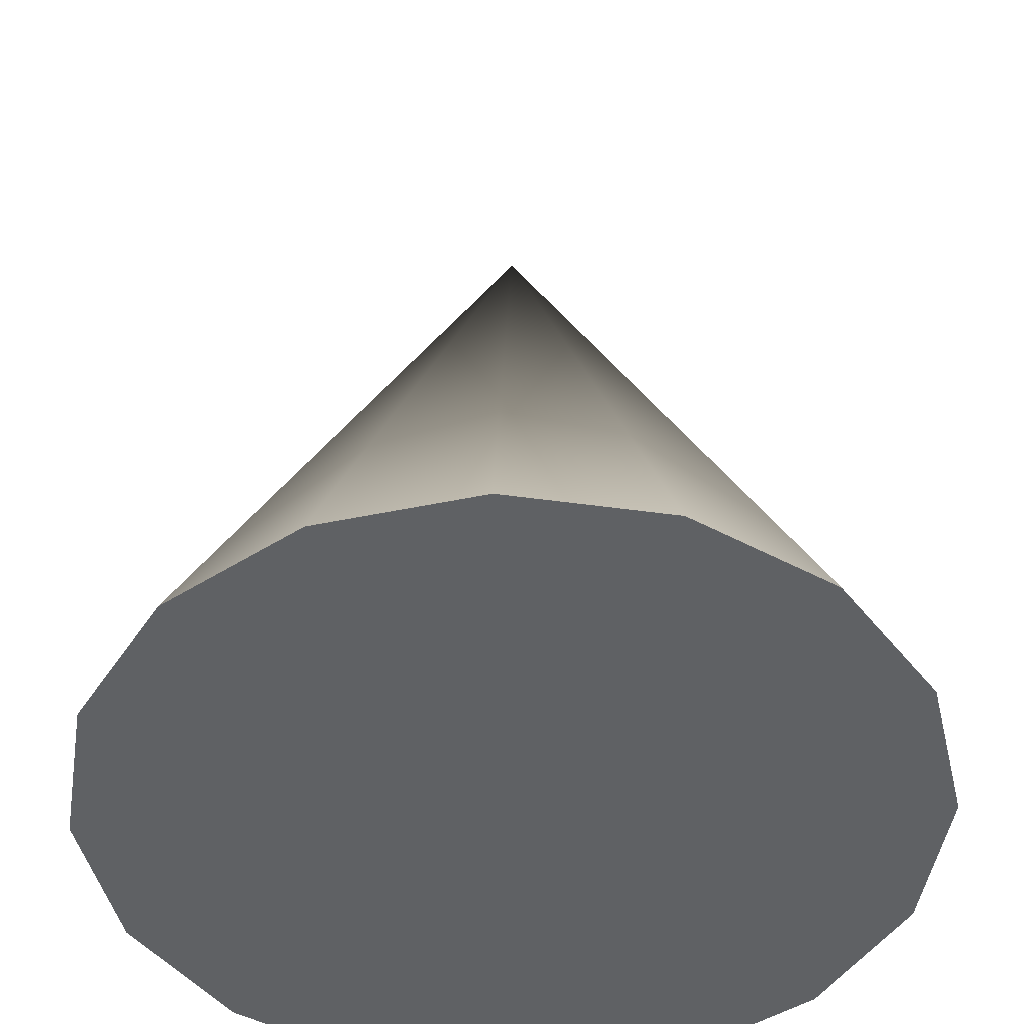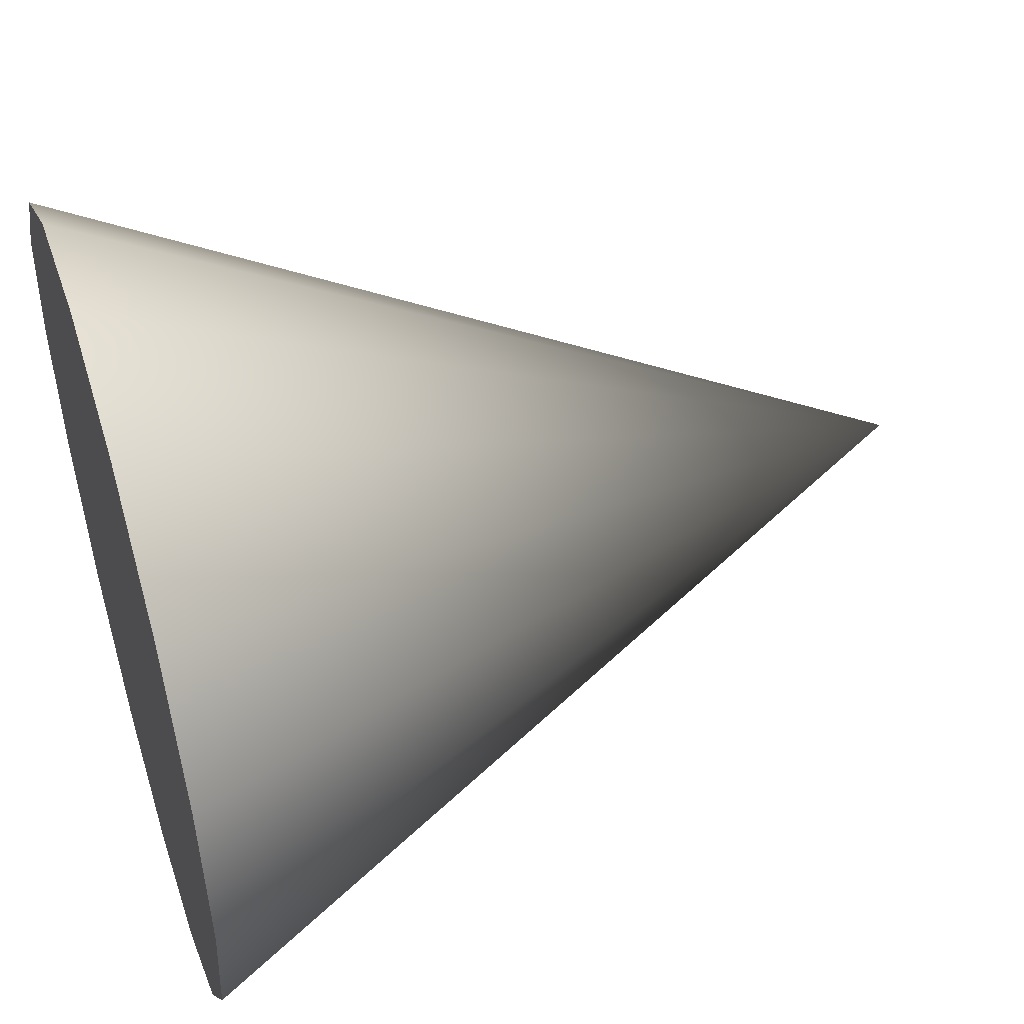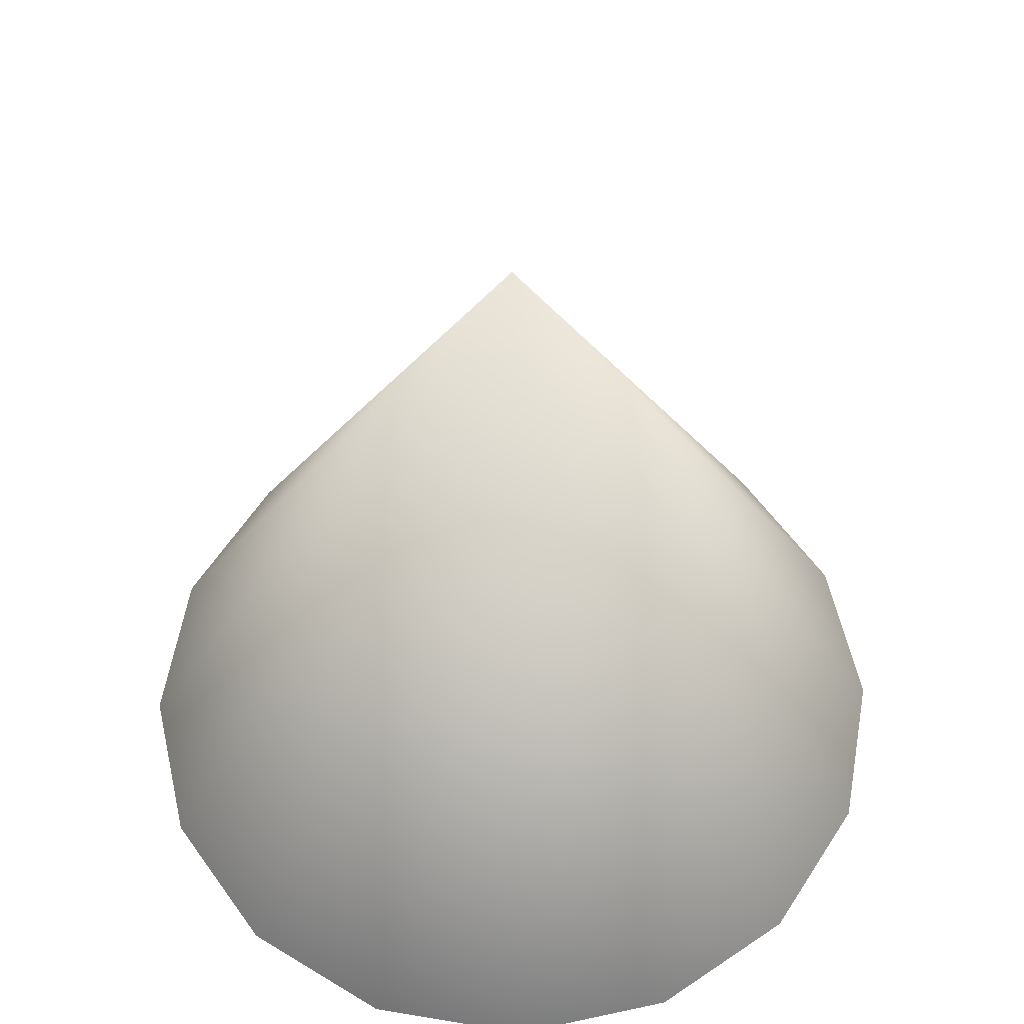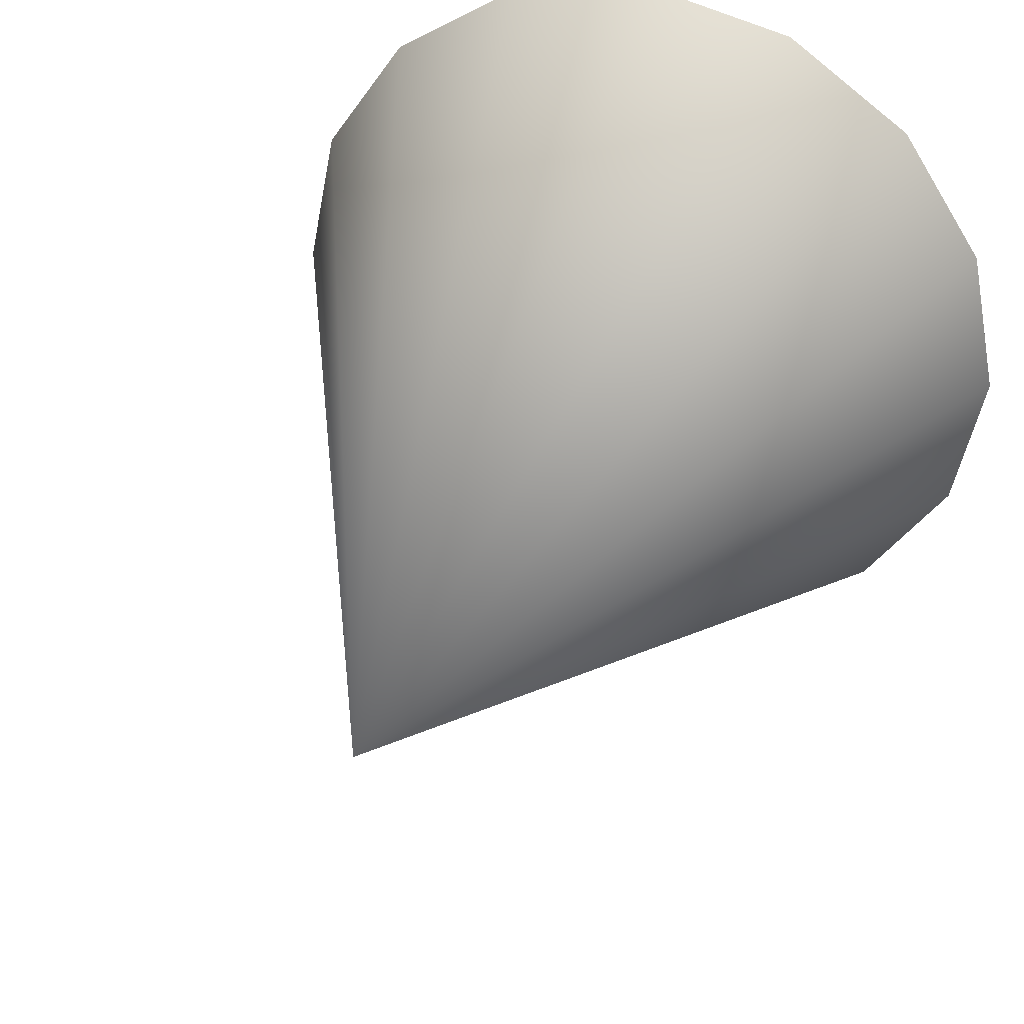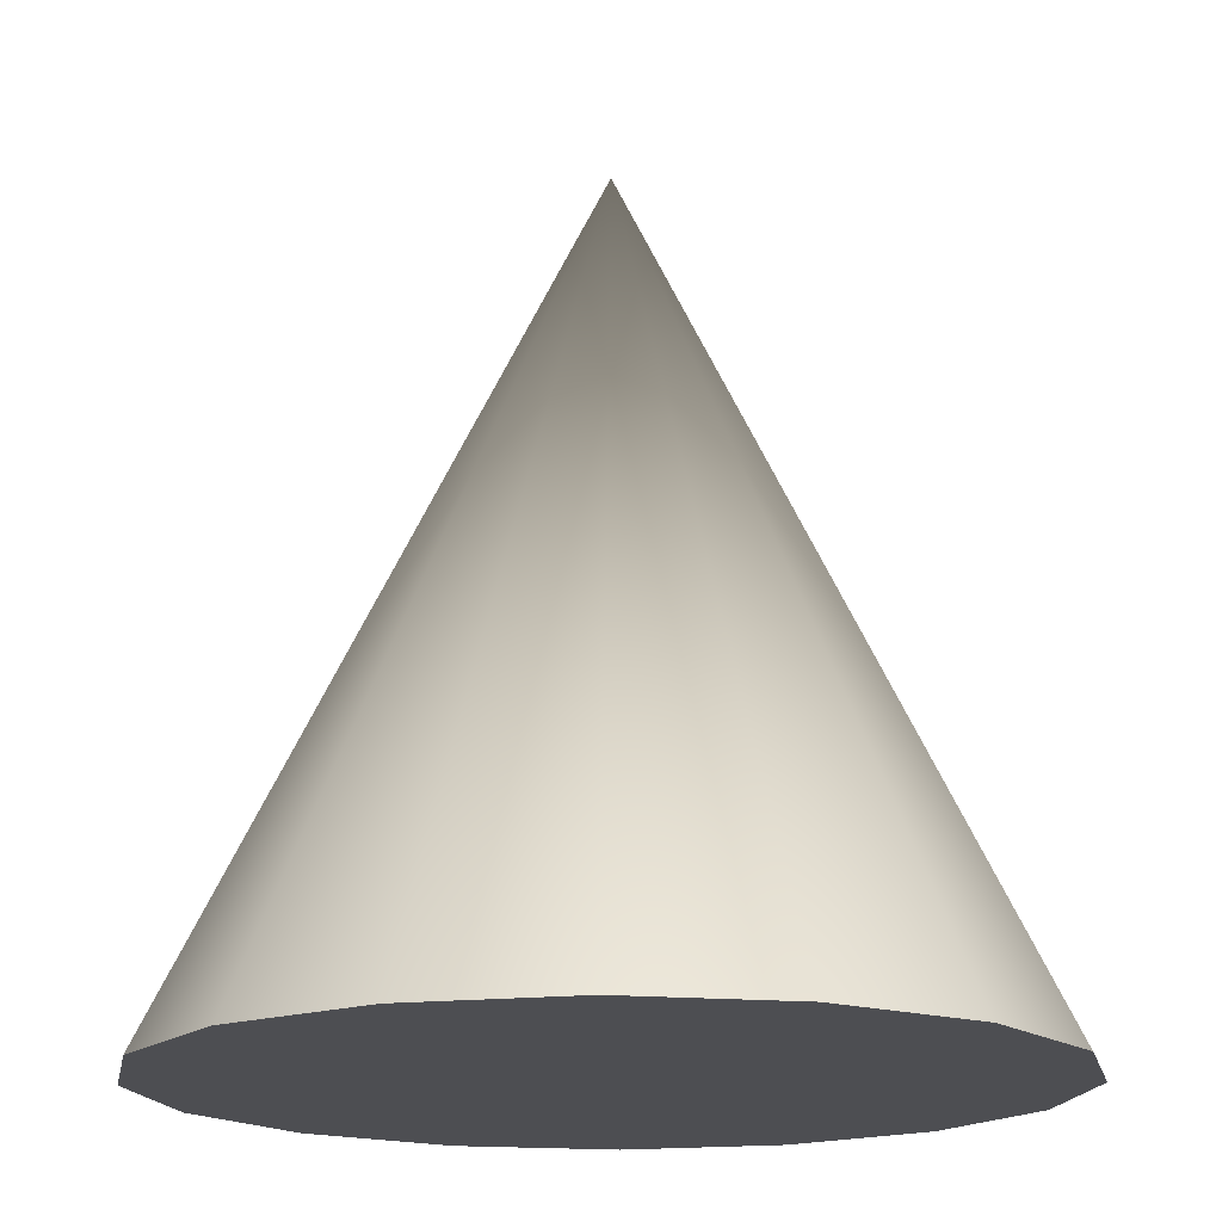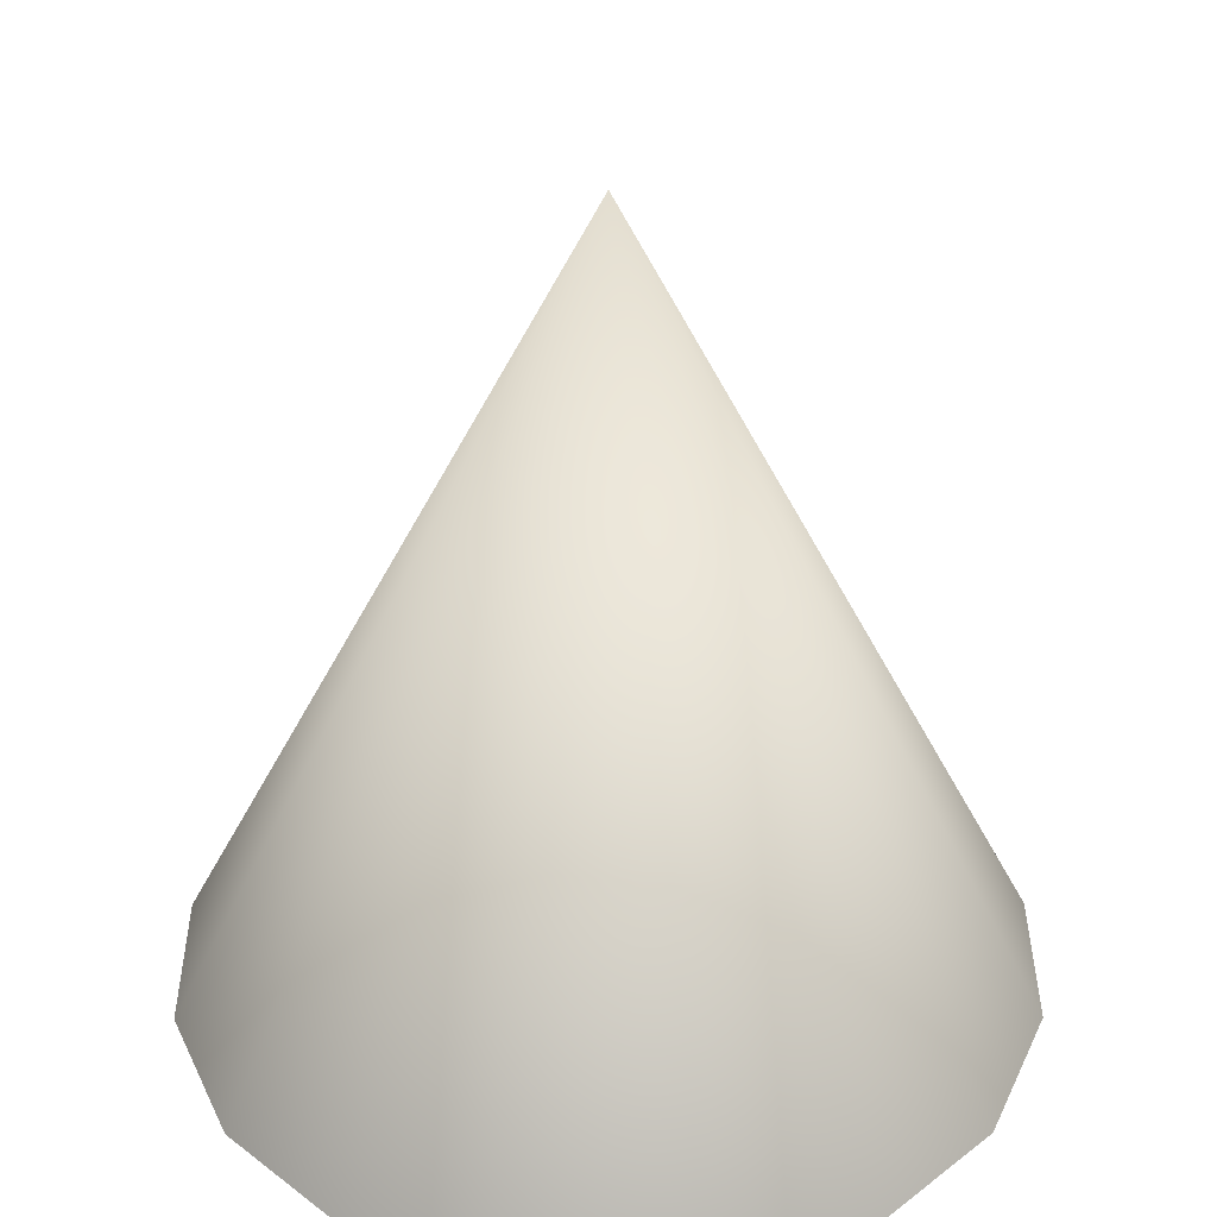
<metadata>
{"format":"obj","ext":"obj","renderer":"f3d","projection":"perspective","resolution":1024,"background":"white","views":[{"elev":-46.5,"azim":-177.8,"up":"+Y"},{"elev":49.0,"azim":72.6,"up":"+Z"},{"elev":58.1,"azim":111.1,"up":"+Y"},{"elev":35.9,"azim":-159.2,"up":"+Z"},{"elev":-17.2,"azim":113.7,"up":"+Y"},{"elev":35.8,"azim":78.6,"up":"+Y"}]}
</metadata>
<code>
v 0 2 0
v 0 0 0
v 1 0 0
v 0.9239 0 0.3827
v 0.9239 0 -0.3827
v 0.7071 0 0.7071
v 0.7071 0 -0.7071
v 0.3827 0 0.9239
v 0.3827 0 -0.9239
v 0 0 1
v 0 0 -1
v -0.3827 0 0.9239
v -0.3827 0 -0.9239
v -0.7071 0 0.7071
v -0.7071 0 -0.7071
v -0.9239 0 0.3827
v -0.9239 0 -0.3827
v -1 0 0
f 7 5 2
f 9 7 2
f 11 9 2
f 13 11 2
f 15 13 2
f 17 15 2
f 18 17 2
f 16 18 2
f 14 16 2
f 12 14 2
f 10 12 2
f 8 10 2
f 6 8 2
f 4 6 2
f 3 4 2
f 5 3 2
f 5 7 1
f 7 9 1
f 9 11 1
f 11 13 1
f 13 15 1
f 15 17 1
f 17 18 1
f 18 16 1
f 16 14 1
f 14 12 1
f 12 10 1
f 10 8 1
f 8 6 1
f 6 4 1
f 4 3 1
f 3 5 1

</code>
